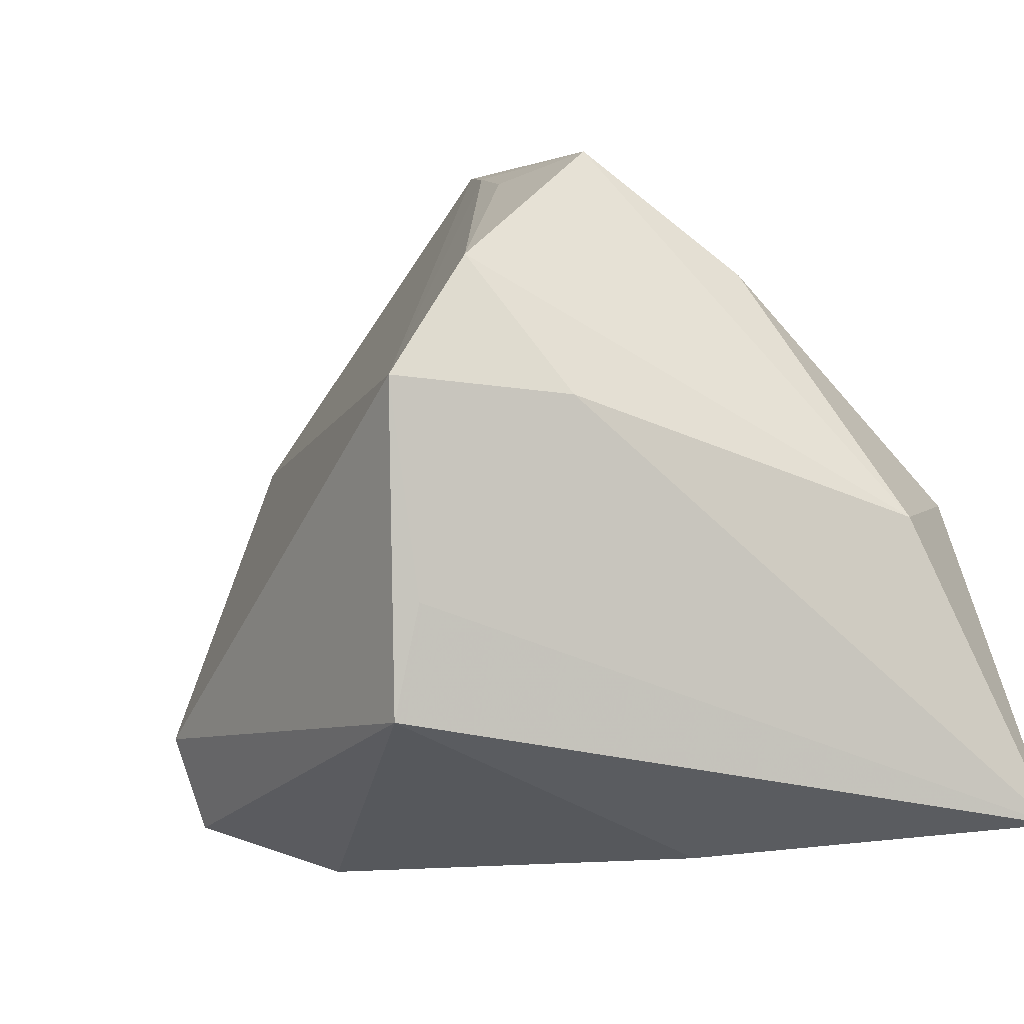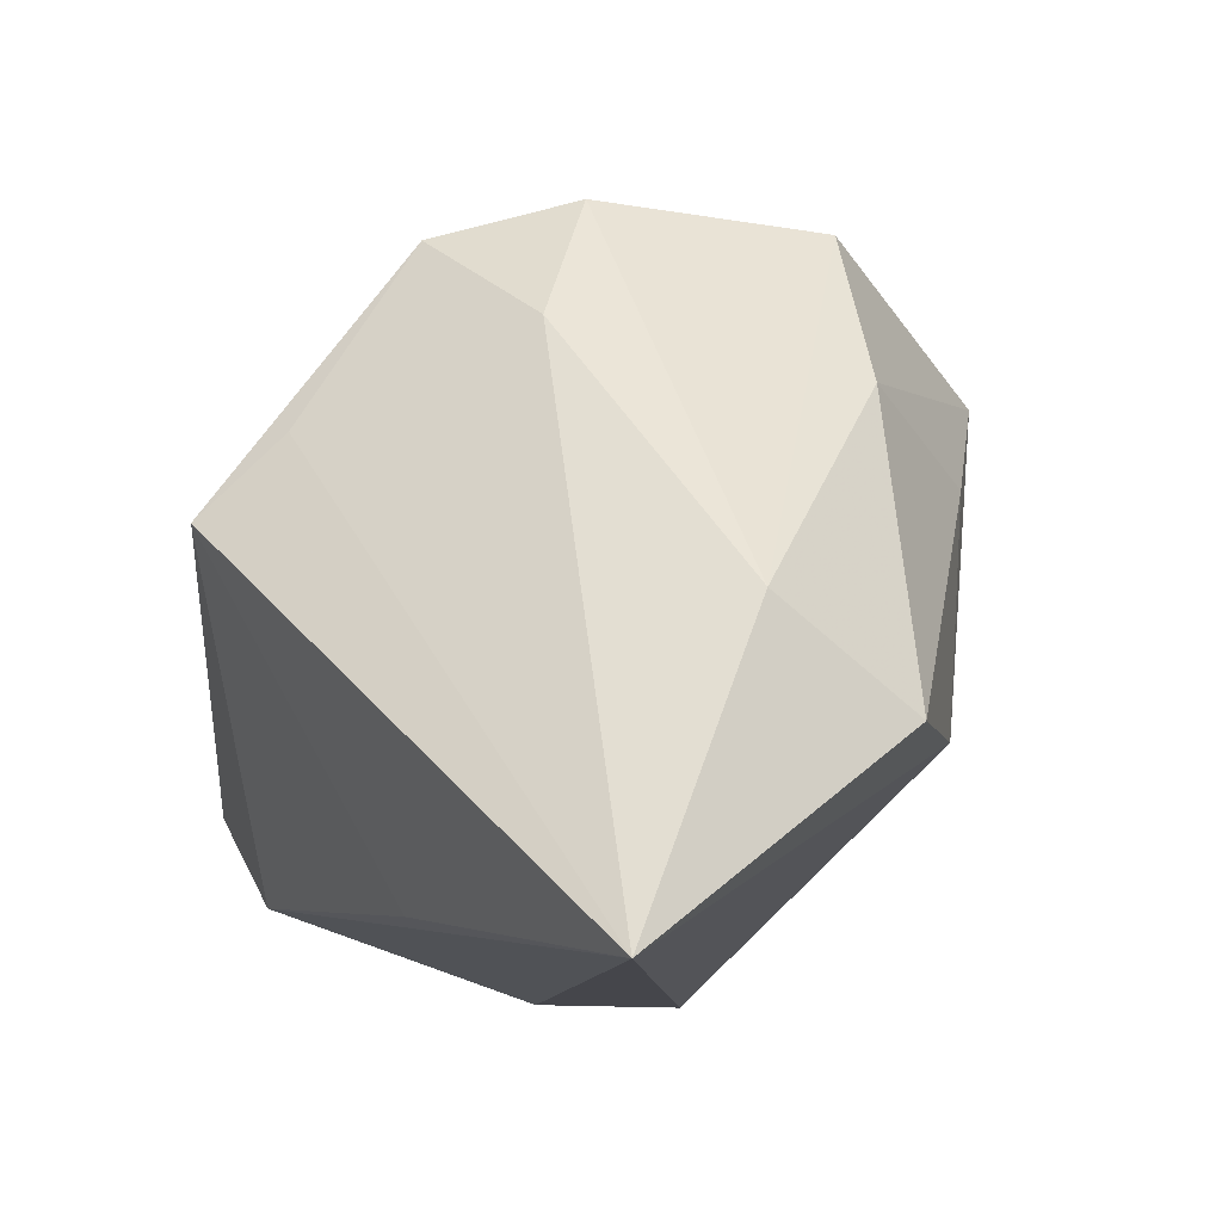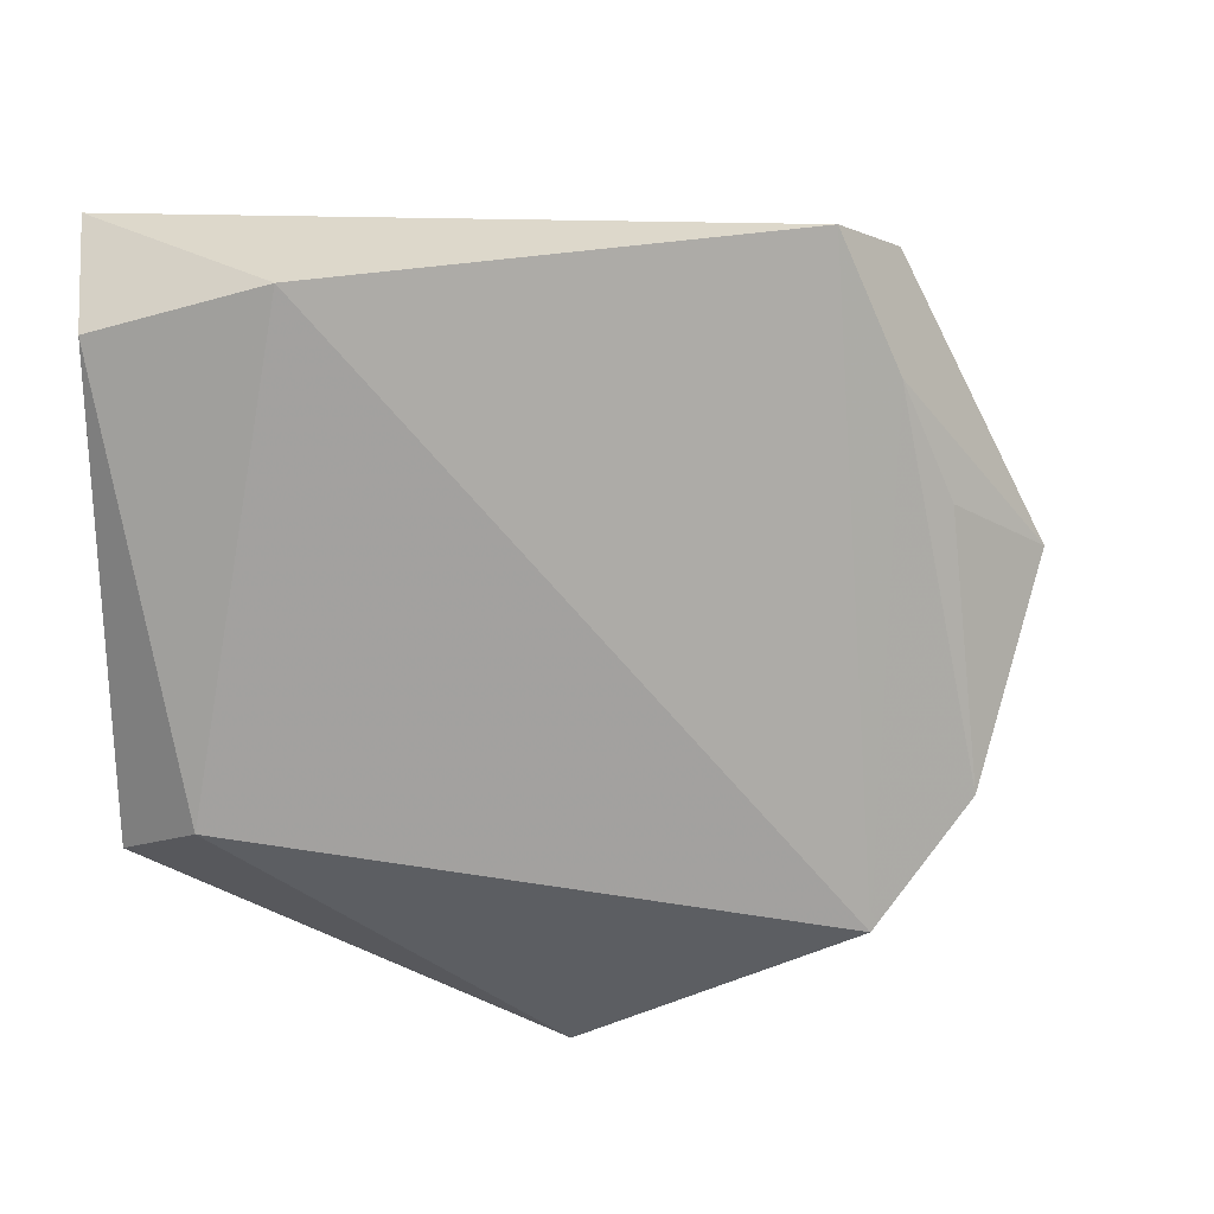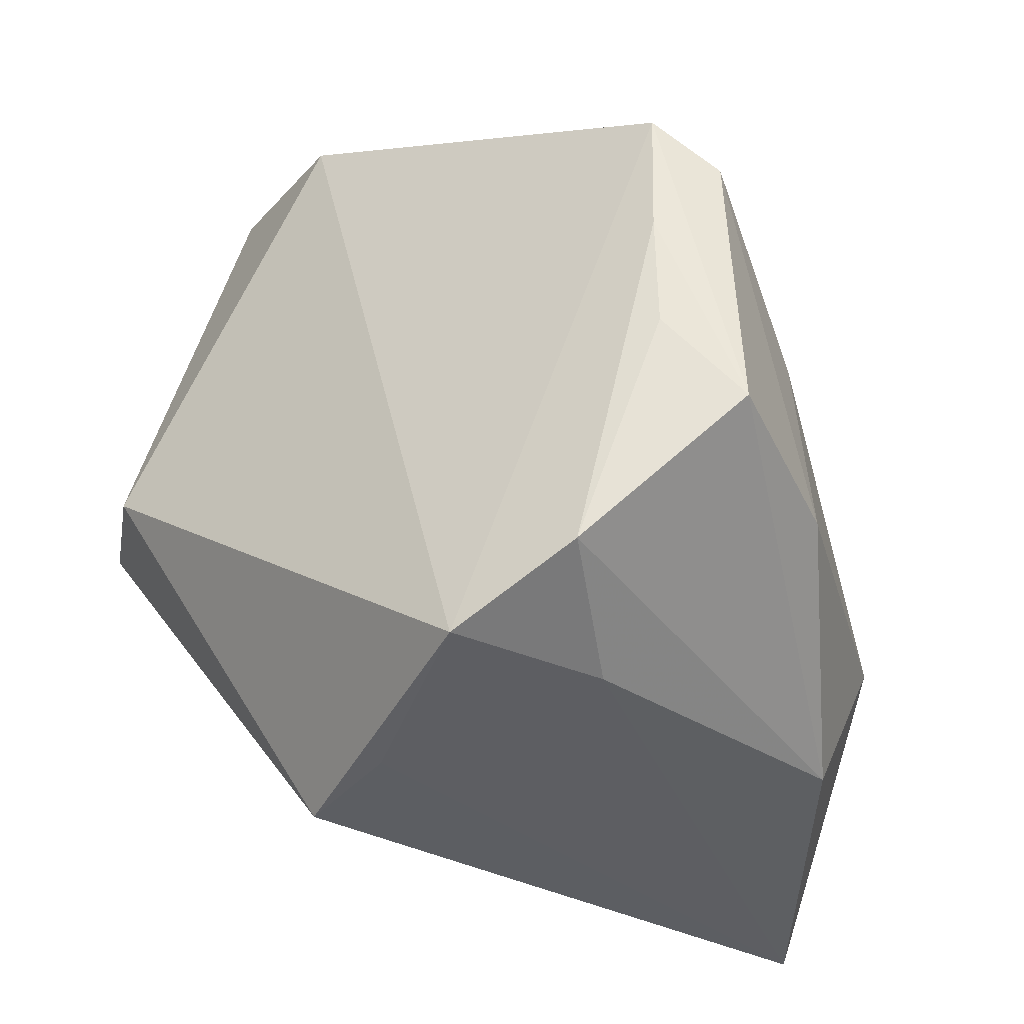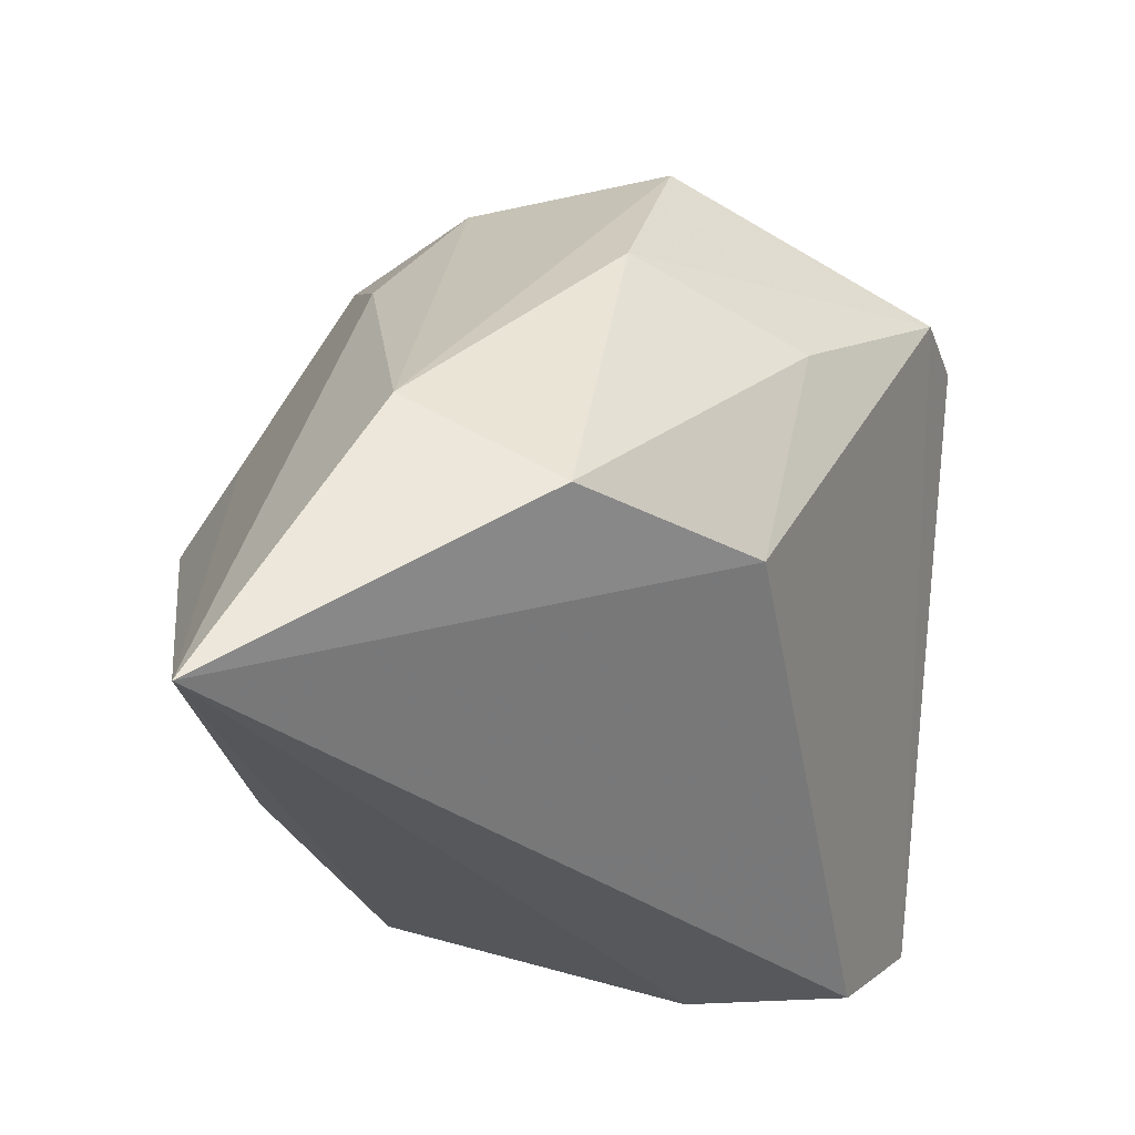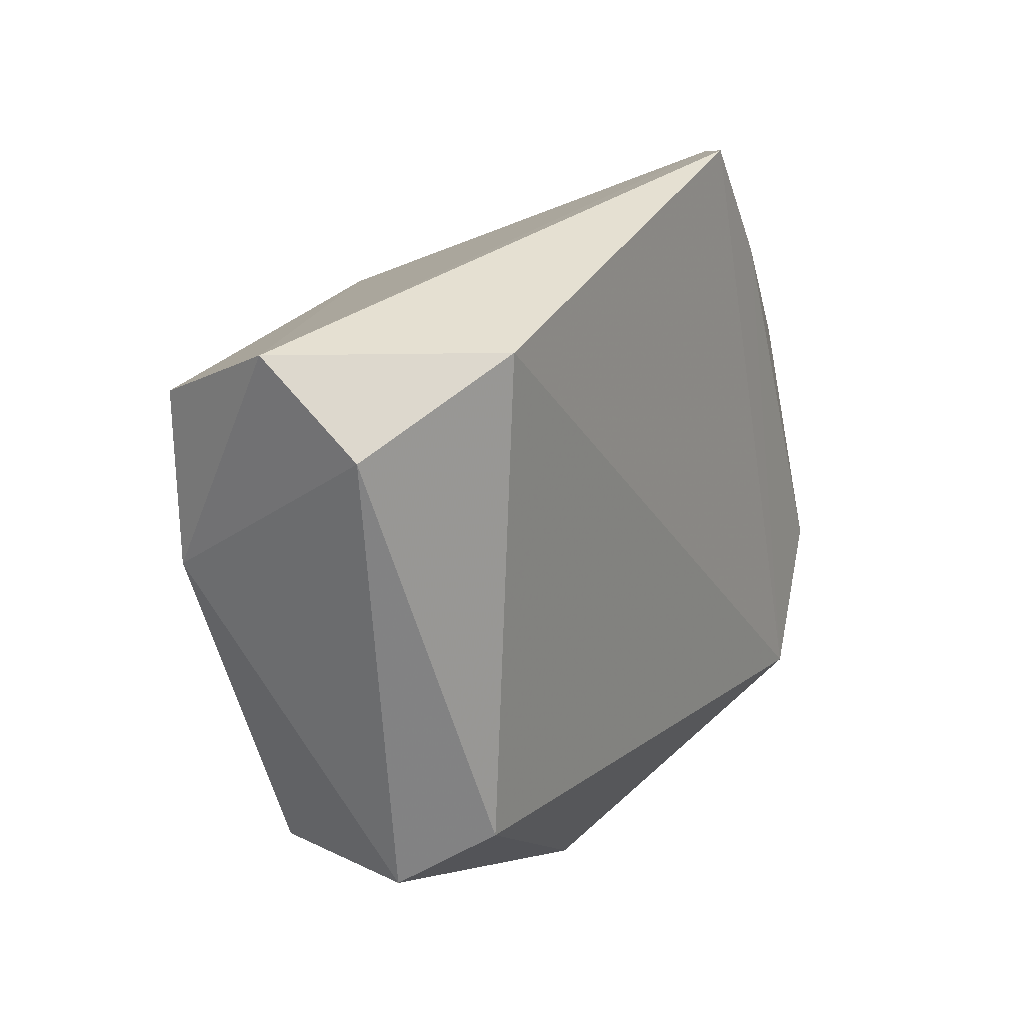
<metadata>
{"format":"obj","ext":"obj","renderer":"f3d","projection":"perspective","resolution":1024,"background":"white","views":[{"elev":-58.7,"azim":22.7,"up":"+Y"},{"elev":-10.0,"azim":50.1,"up":"+Z"},{"elev":22.5,"azim":-47.5,"up":"+Y"},{"elev":72.9,"azim":16.3,"up":"+Z"},{"elev":-28.2,"azim":85.2,"up":"+Z"},{"elev":30.9,"azim":-97.6,"up":"+Y"}]}
</metadata>
<code>
v 0.009416 -0.03177 -0.02691
v 0.0321 0.01741 -0.008929
v -0.03243 0.01683 -0.03261
v 0.01138 -0.01192 0.04567
v -0.03784 0.04195 0.001637
v -0.02858 0.03522 -0.03261
v 0.0009454 -0.0246 0.04131
v -0.03949 0.0442 -0.0235
v -0.04786 -0.01029 -0.001715
v 0.01299 0.01674 0.04027
v 0.04954 -0.03835 -0.03261
v -0.03516 -0.01773 -0.02311
v 0.0487 -0.003229 -0.01032
v -0.01073 -0.04338 0.01178
v -0.04843 -0.01518 -0.01224
v 0.01777 -0.02241 0.03038
v 0.02861 0.02347 0.01779
v 0.02479 0.009803 0.04306
v 0.005091 0.0442 0.03131
v 0.04608 -0.01995 0.0001938
v 0.01449 0.04023 0.0316
v -0.00414 -0.03663 0.02074
v -0.04731 0.03582 -0.01491
v 0.008965 0.02956 0.03651
v 0.03644 0.003666 0.02429
f 8 21 2
f 12 3 11
f 15 3 12
f 12 14 15
f 7 16 4
f 6 2 11
f 8 2 6
f 11 3 6
f 6 3 8
f 18 25 21
f 11 2 13
f 23 5 8
f 8 3 23
f 23 3 15
f 19 21 8
f 8 5 19
f 19 18 21
f 5 7 19
f 11 14 1
f 1 12 11
f 14 12 1
f 4 16 20
f 20 18 4
f 25 18 20
f 20 16 11
f 11 13 20
f 20 13 25
f 11 16 22
f 16 7 22
f 22 14 11
f 22 7 14
f 21 25 17
f 25 13 17
f 17 2 21
f 17 13 2
f 9 23 15
f 5 23 9
f 9 7 5
f 15 14 9
f 14 7 9
f 18 19 24
f 24 7 4
f 24 19 7
f 4 18 10
f 10 24 4
f 18 24 10

</code>
